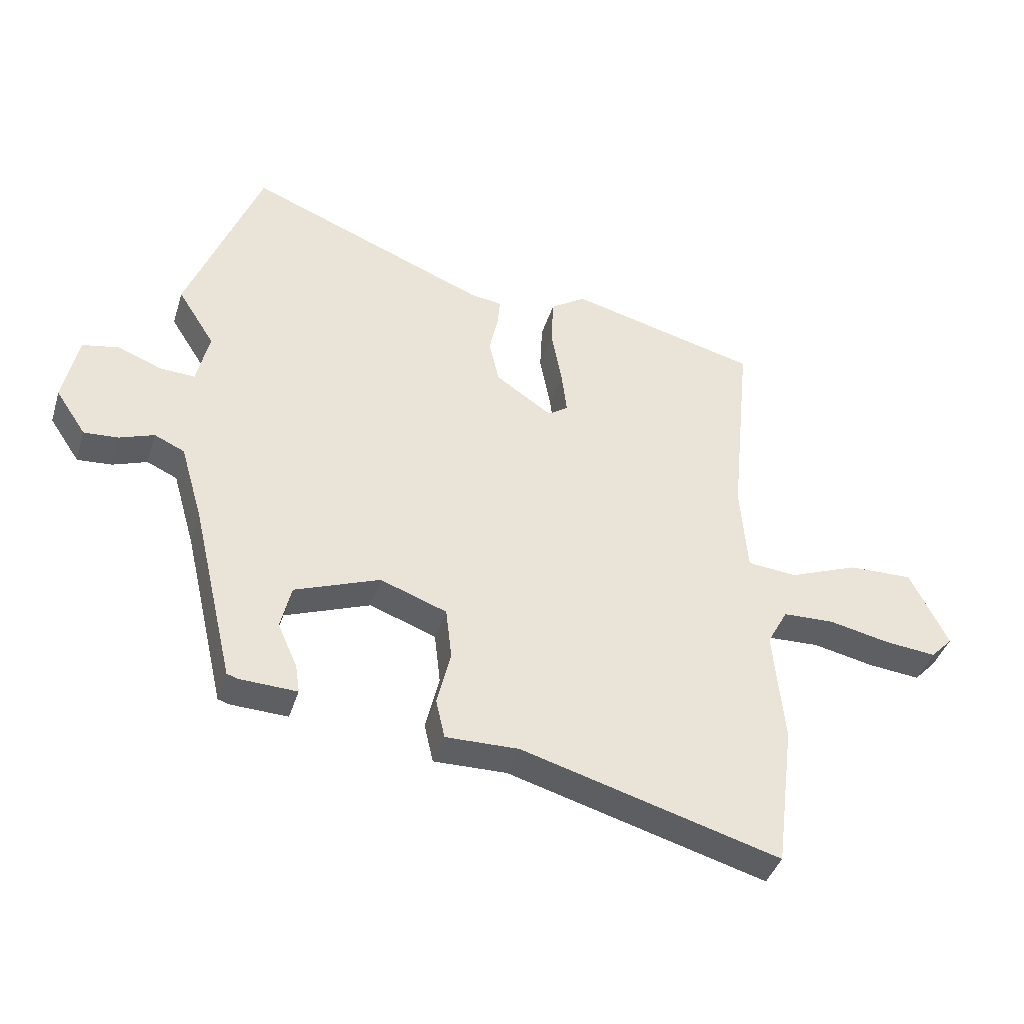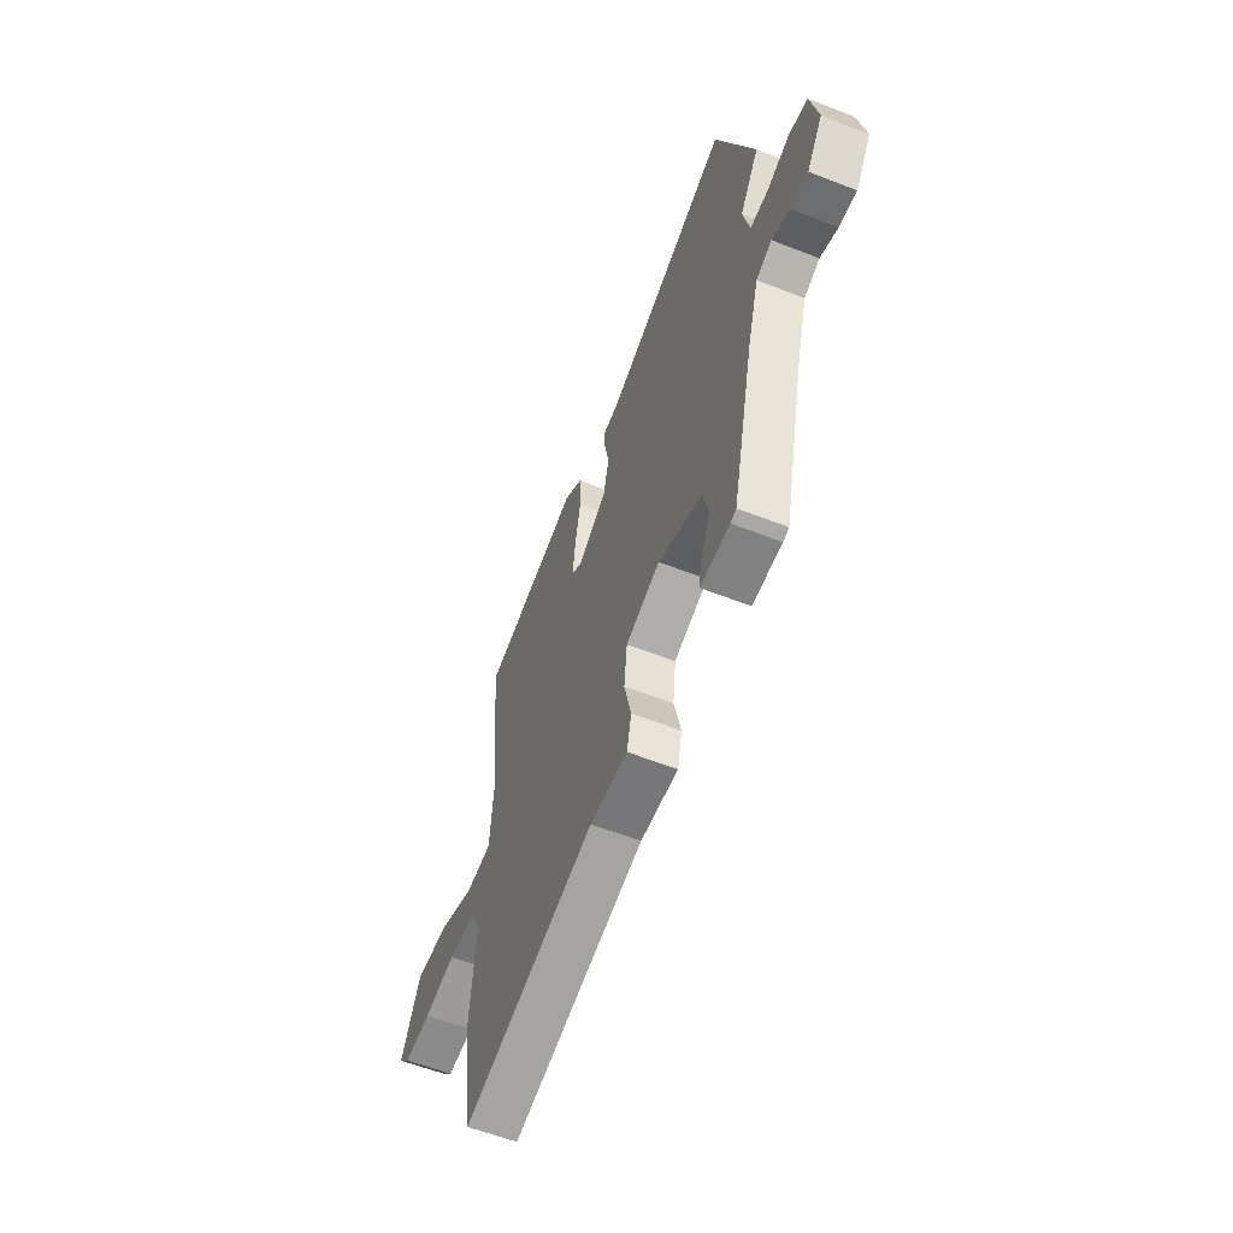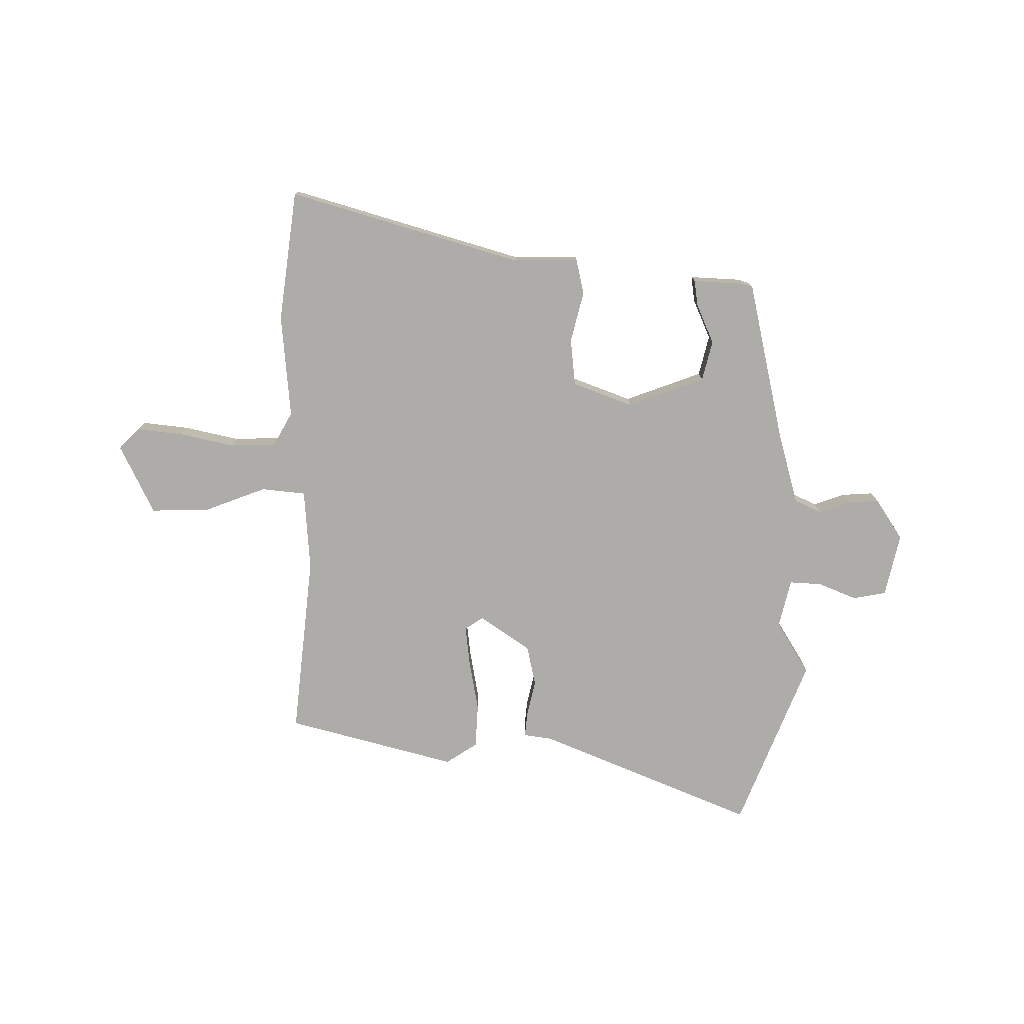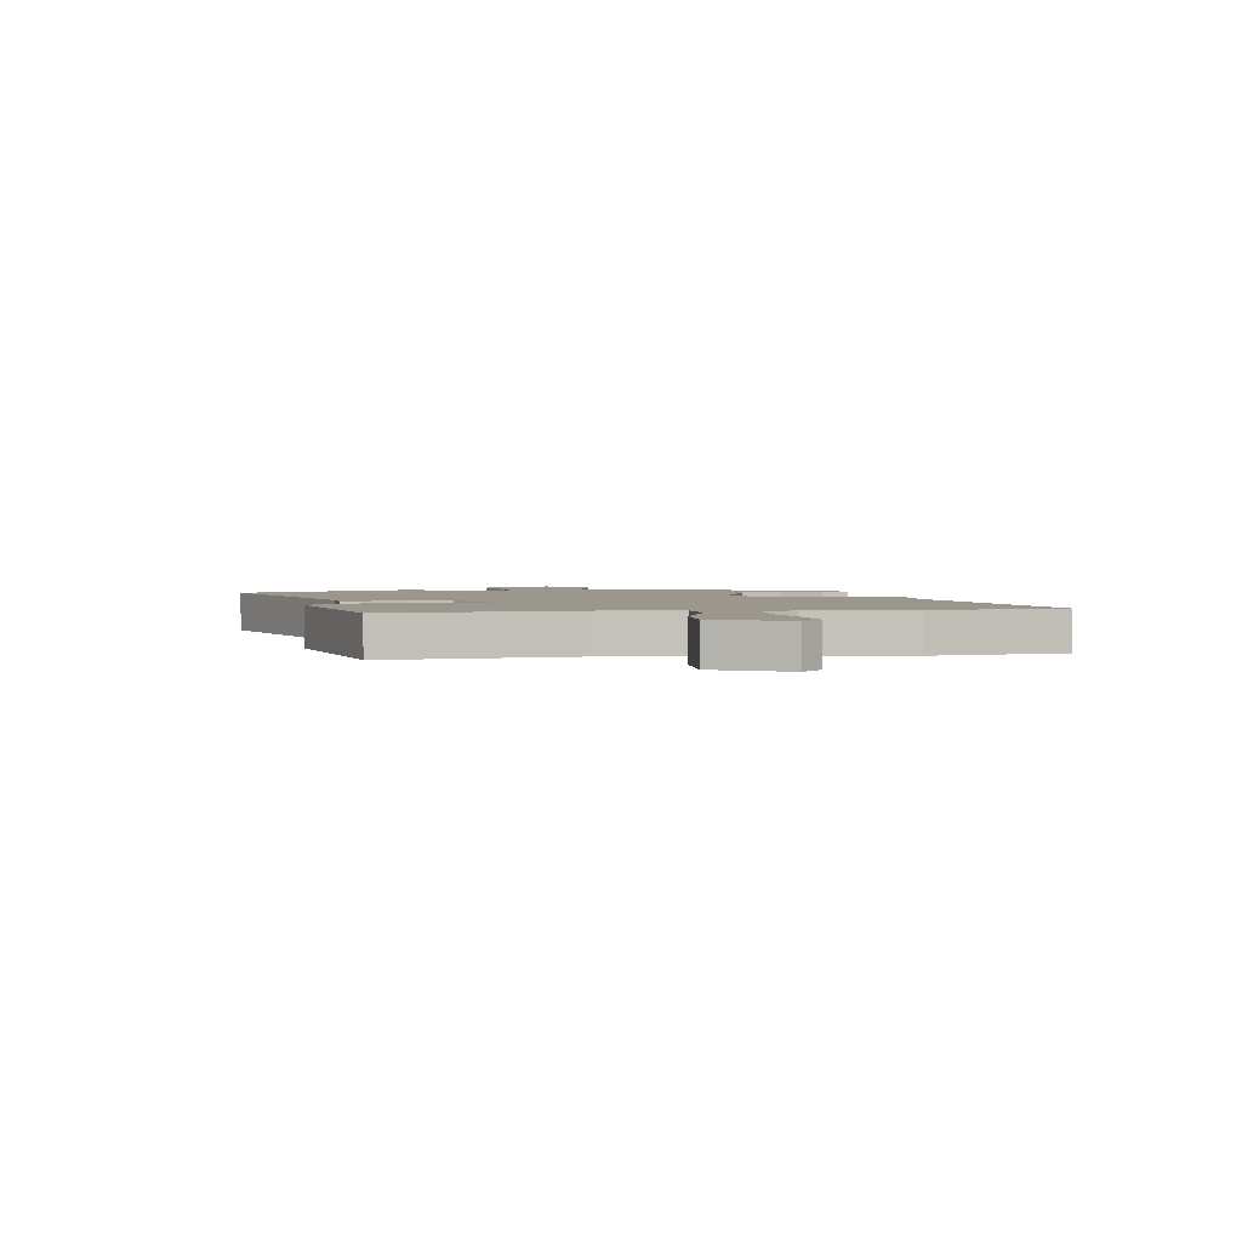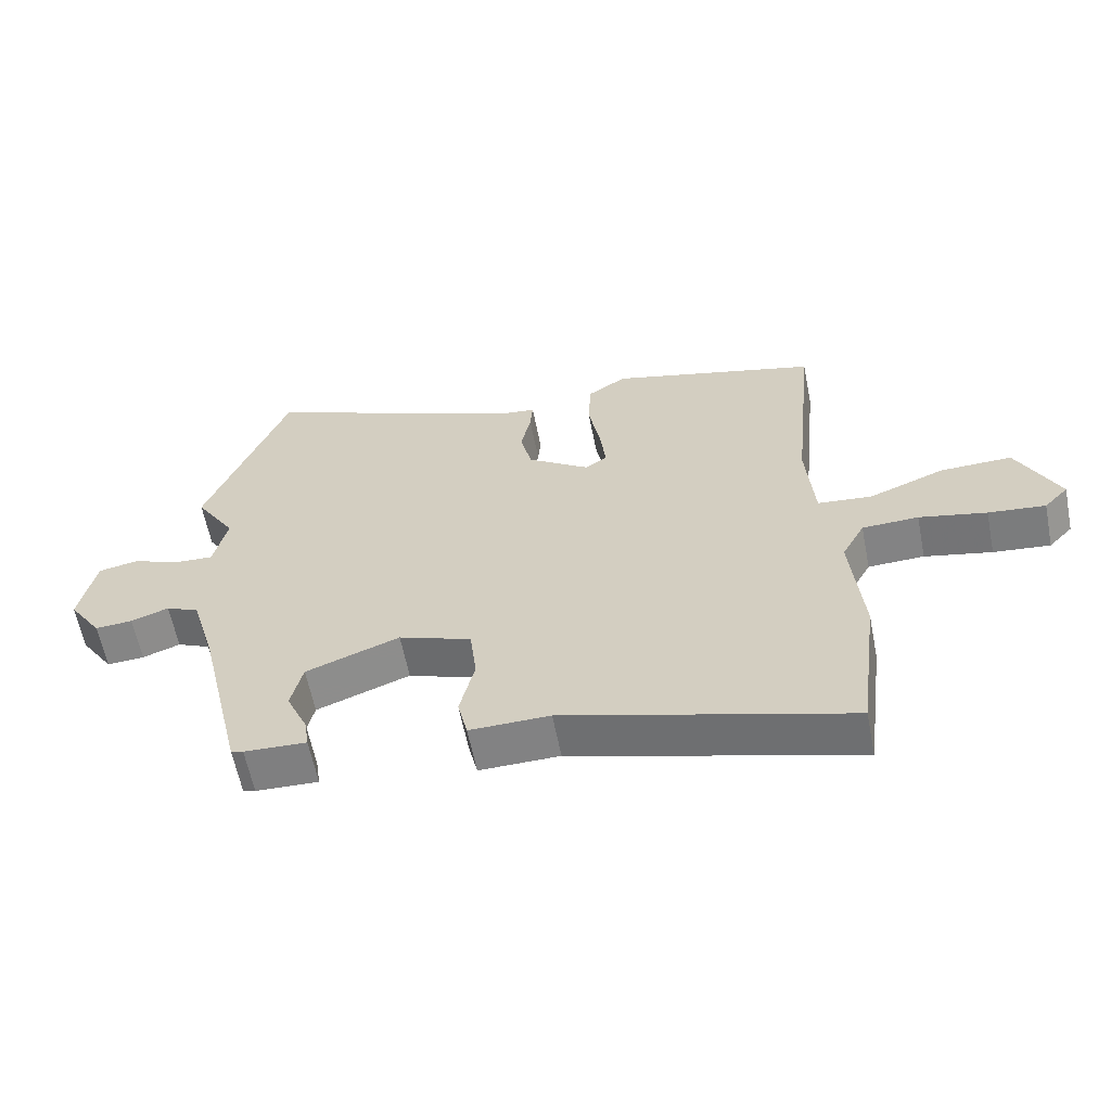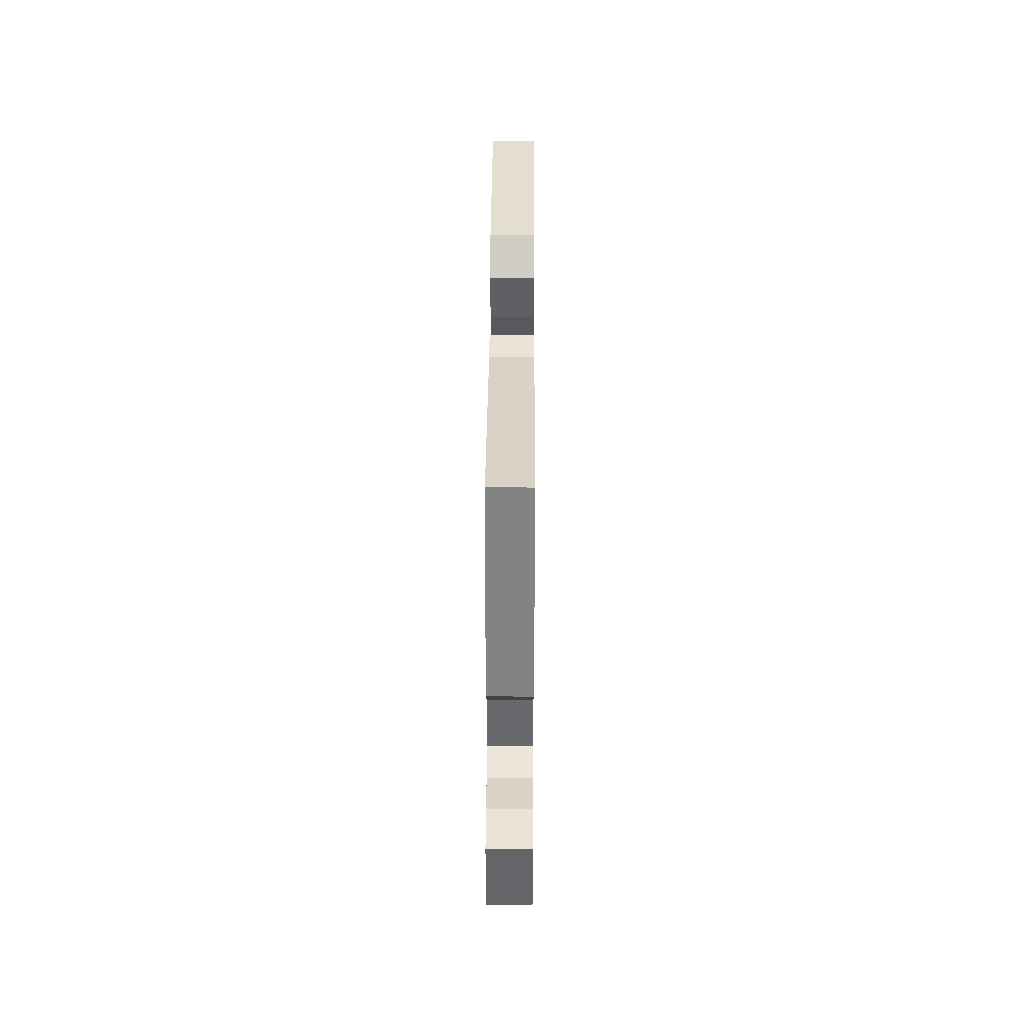
<metadata>
{"format":"obj","ext":"obj","renderer":"f3d","projection":"perspective","resolution":1024,"background":"white","views":[{"elev":-40.7,"azim":-16.8,"up":"+Z"},{"elev":-58.1,"azim":-112.1,"up":"+Z"},{"elev":-76.7,"azim":179.2,"up":"+Y"},{"elev":2.6,"azim":81.5,"up":"+Y"},{"elev":-60.6,"azim":11.2,"up":"+Z"},{"elev":50.2,"azim":-89.7,"up":"+Z"}]}
</metadata>
<code>
v 0.51 0.07 -0.422
v 0.479 0.07 -0.668
v 0.044 0.07 -0.544
v -0.079 0.07 -0.546
v -0.094 0.07 -0.48
v -0.071 0.07 -0.385
v -0.081 0.07 -0.297
v -0.193 0.07 -0.256
v -0.337 0.07 -0.31
v -0.355 0.07 -0.386
v -0.322 0.07 -0.46
v -0.315 0.07 -0.508
v -0.411 0.07 -0.504
v -0.43 0.07 -0.498
v -0.5 0.07 -0.194
v -0.538 0.07 -0.062
v -0.589 0.07 -0.039
v -0.647 0.07 -0.06
v -0.705 0.07 -0.064
v -0.756 0.07 0.012
v -0.731 0.07 0.131
v -0.669 0.07 0.143
v -0.596 0.07 0.114
v -0.536 0.07 0.111
v -0.515 0.07 0.203
v -0.577 0.07 0.301
v -0.452 0.07 0.624
v -0.045 0.07 0.459
v 0.008 0.07 0.452
v 0.004 0.07 0.405
v -0.011 0.07 0.336
v 0.006 0.07 0.261
v 0.101 0.07 0.197
v 0.135 0.07 0.22
v 0.126 0.07 0.295
v 0.108 0.07 0.392
v 0.112 0.07 0.475
v 0.171 0.07 0.514
v 0.49 0.07 0.432
v 0.456 0.07 0.089
v 0.468 0.07 -0.063
v 0.551 0.07 -0.071
v 0.667 0.07 -0.026
v 0.776 0.07 -0.023
v 0.84 0.07 -0.153
v 0.803 0.07 -0.192
v 0.716 0.07 -0.183
v 0.613 0.07 -0.161
v 0.527 0.07 -0.164
v 0.492 0.07 -0.228
v 0.51 0 -0.422
v 0.479 0 -0.668
v 0.044 0 -0.544
v -0.079 0 -0.546
v -0.094 0 -0.48
v -0.071 0 -0.385
v -0.081 0 -0.297
v -0.193 0 -0.256
v -0.337 0 -0.31
v -0.355 0 -0.386
v -0.322 0 -0.46
v -0.315 0 -0.508
v -0.411 0 -0.504
v -0.43 0 -0.498
v -0.5 0 -0.194
v -0.538 0 -0.062
v -0.589 0 -0.039
v -0.647 0 -0.06
v -0.705 0 -0.064
v -0.756 0 0.012
v -0.731 0 0.131
v -0.669 0 0.143
v -0.596 0 0.114
v -0.536 0 0.111
v -0.515 0 0.203
v -0.577 0 0.301
v -0.452 0 0.624
v -0.045 0 0.459
v 0.008 0 0.452
v 0.004 0 0.405
v -0.011 0 0.336
v 0.006 0 0.261
v 0.101 0 0.197
v 0.135 0 0.22
v 0.126 0 0.295
v 0.108 0 0.392
v 0.112 0 0.475
v 0.171 0 0.514
v 0.49 0 0.432
v 0.456 0 0.089
v 0.468 0 -0.063
v 0.551 0 -0.071
v 0.667 0 -0.026
v 0.776 0 -0.023
v 0.84 0 -0.153
v 0.803 0 -0.192
v 0.716 0 -0.183
v 0.613 0 -0.161
v 0.527 0 -0.164
v 0.492 0 -0.228
f 46 47 48
f 45 46 48
f 44 45 48
f 43 44 48
f 42 43 48
f 41 42 48 49
f 38 39 40
f 37 38 40
f 36 37 40
f 35 36 40
f 34 35 40 41
f 41 49 50
f 34 41 50
f 33 34 50
f 28 29 30 31
f 28 31 32
f 27 28 32
f 26 27 32
f 25 26 32
f 50 1 2
f 33 50 2
f 32 33 2
f 25 32 2
f 24 25 2
f 21 22 23
f 20 21 23
f 19 20 23
f 18 19 23
f 17 18 23
f 13 14 15
f 12 13 15
f 11 12 15
f 10 11 15
f 9 10 15 16
f 8 9 16
f 7 8 16
f 3 4 5 6
f 3 6 7
f 2 3 7
f 24 2 7
f 16 17 23 24
f 7 16 24
f 98 97 96
f 98 96 95
f 98 95 94
f 98 94 93
f 98 93 92
f 99 98 92 91
f 90 89 88
f 90 88 87
f 90 87 86
f 90 86 85
f 91 90 85 84
f 100 99 91
f 100 91 84
f 100 84 83
f 81 80 79 78
f 82 81 78
f 82 78 77
f 82 77 76
f 82 76 75
f 52 51 100
f 52 100 83
f 52 83 82
f 52 82 75
f 52 75 74
f 73 72 71
f 73 71 70
f 73 70 69
f 73 69 68
f 73 68 67
f 65 64 63
f 65 63 62
f 65 62 61
f 65 61 60
f 66 65 60 59
f 66 59 58
f 66 58 57
f 56 55 54 53
f 57 56 53
f 57 53 52
f 57 52 74
f 74 73 67 66
f 74 66 57
f 1 51 52 2
f 2 52 53 3
f 3 53 54 4
f 4 54 55 5
f 5 55 56 6
f 6 56 57 7
f 7 57 58 8
f 8 58 59 9
f 9 59 60 10
f 10 60 61 11
f 11 61 62 12
f 12 62 63 13
f 13 63 64 14
f 14 64 65 15
f 15 65 66 16
f 16 66 67 17
f 17 67 68 18
f 18 68 69 19
f 19 69 70 20
f 20 70 71 21
f 21 71 72 22
f 22 72 73 23
f 23 73 74 24
f 24 74 75 25
f 25 75 76 26
f 26 76 77 27
f 27 77 78 28
f 28 78 79 29
f 29 79 80 30
f 30 80 81 31
f 31 81 82 32
f 32 82 83 33
f 33 83 84 34
f 34 84 85 35
f 35 85 86 36
f 36 86 87 37
f 37 87 88 38
f 38 88 89 39
f 39 89 90 40
f 40 90 91 41
f 41 91 92 42
f 42 92 93 43
f 43 93 94 44
f 44 94 95 45
f 45 95 96 46
f 46 96 97 47
f 47 97 98 48
f 48 98 99 49
f 49 99 100 50
f 50 100 51 1

</code>
